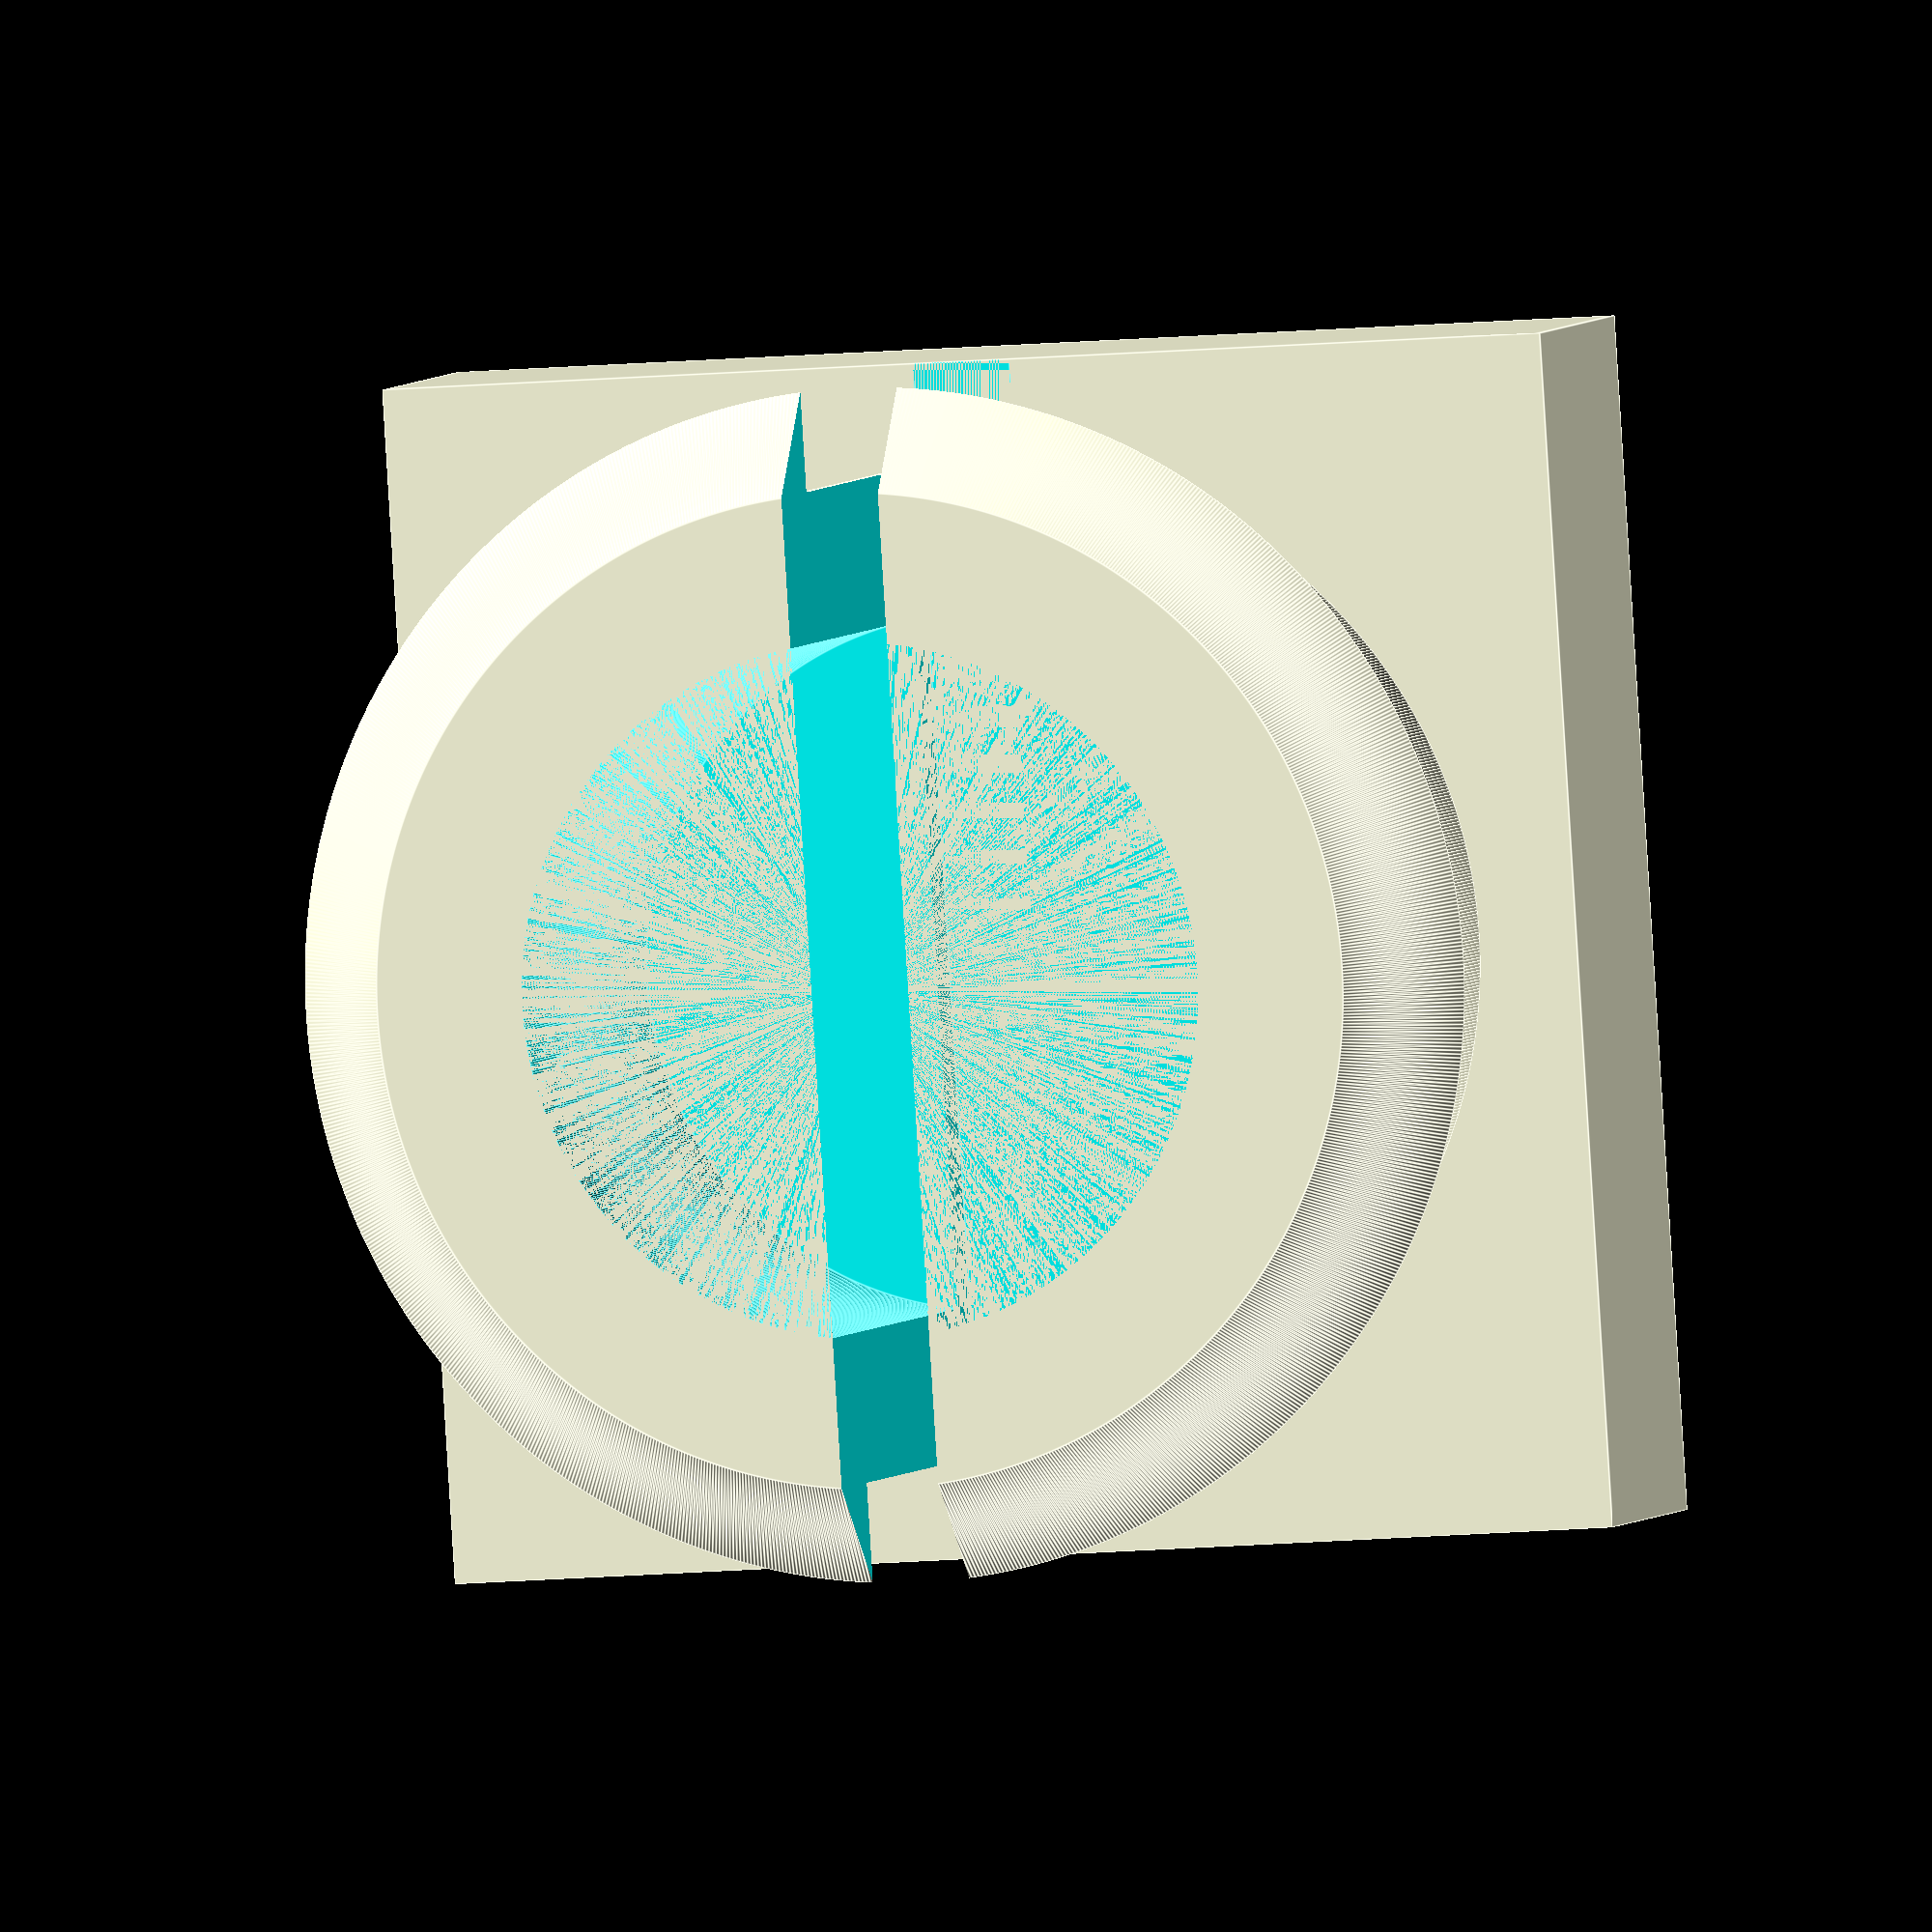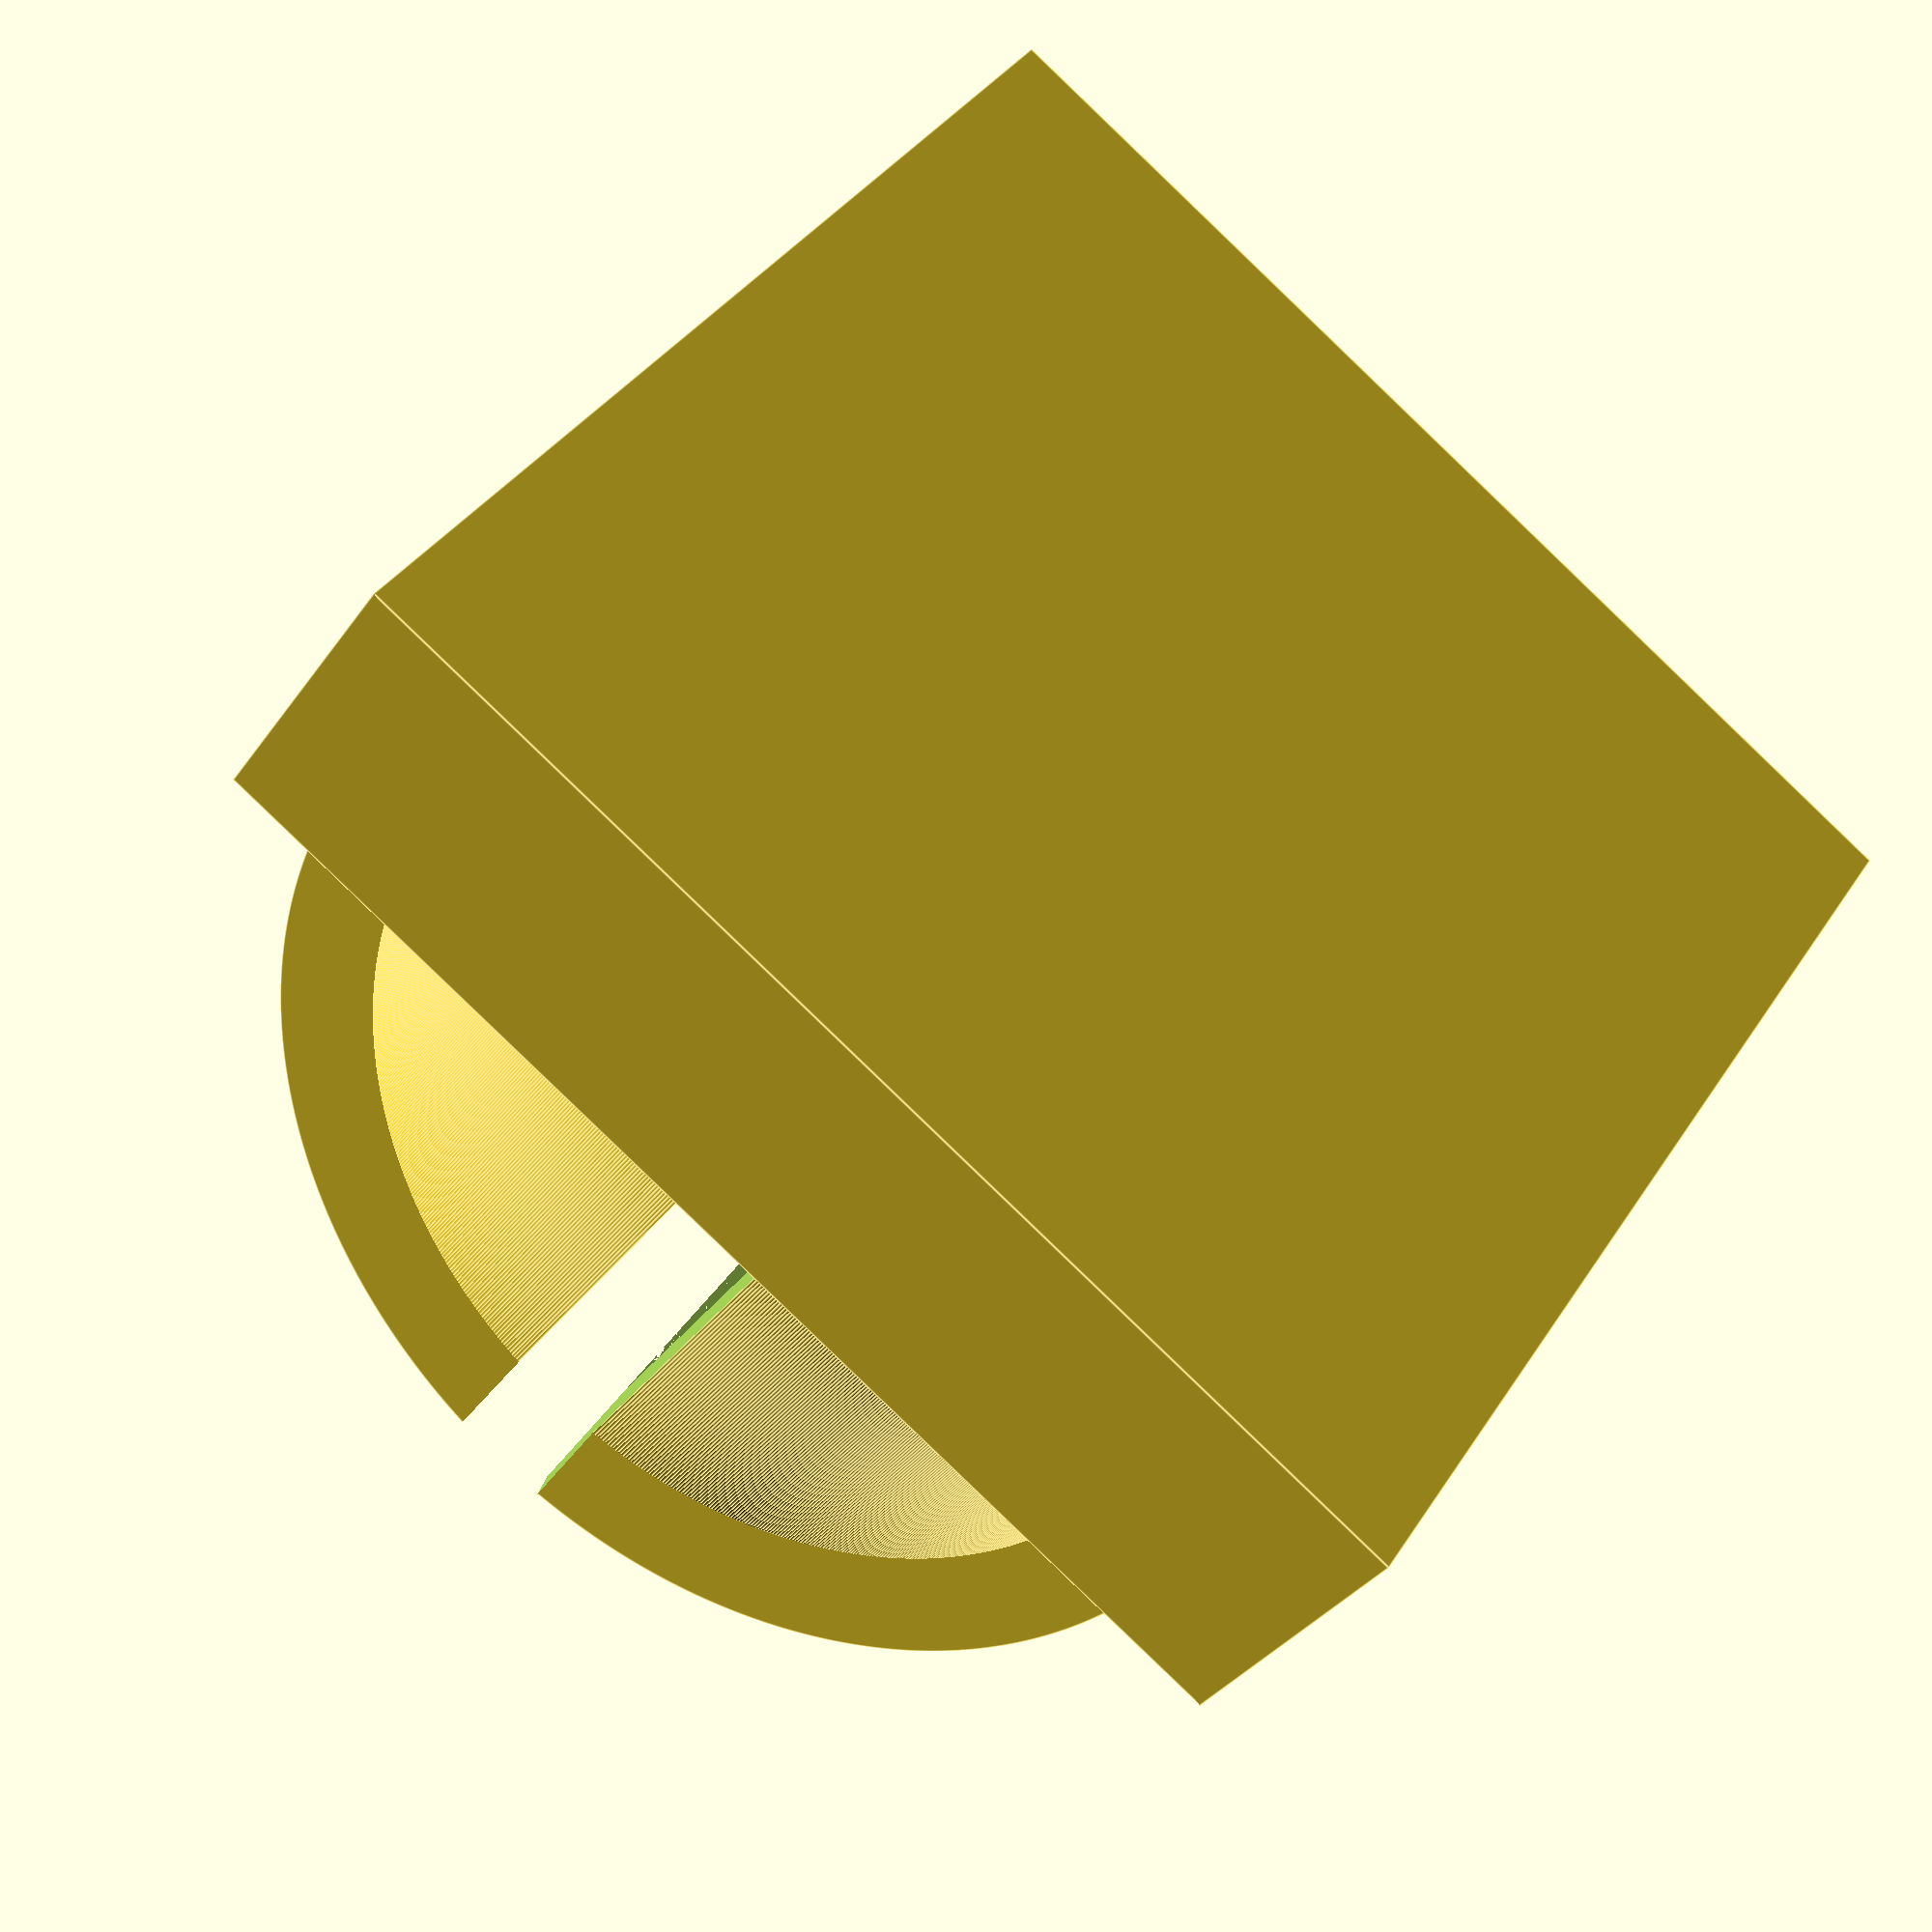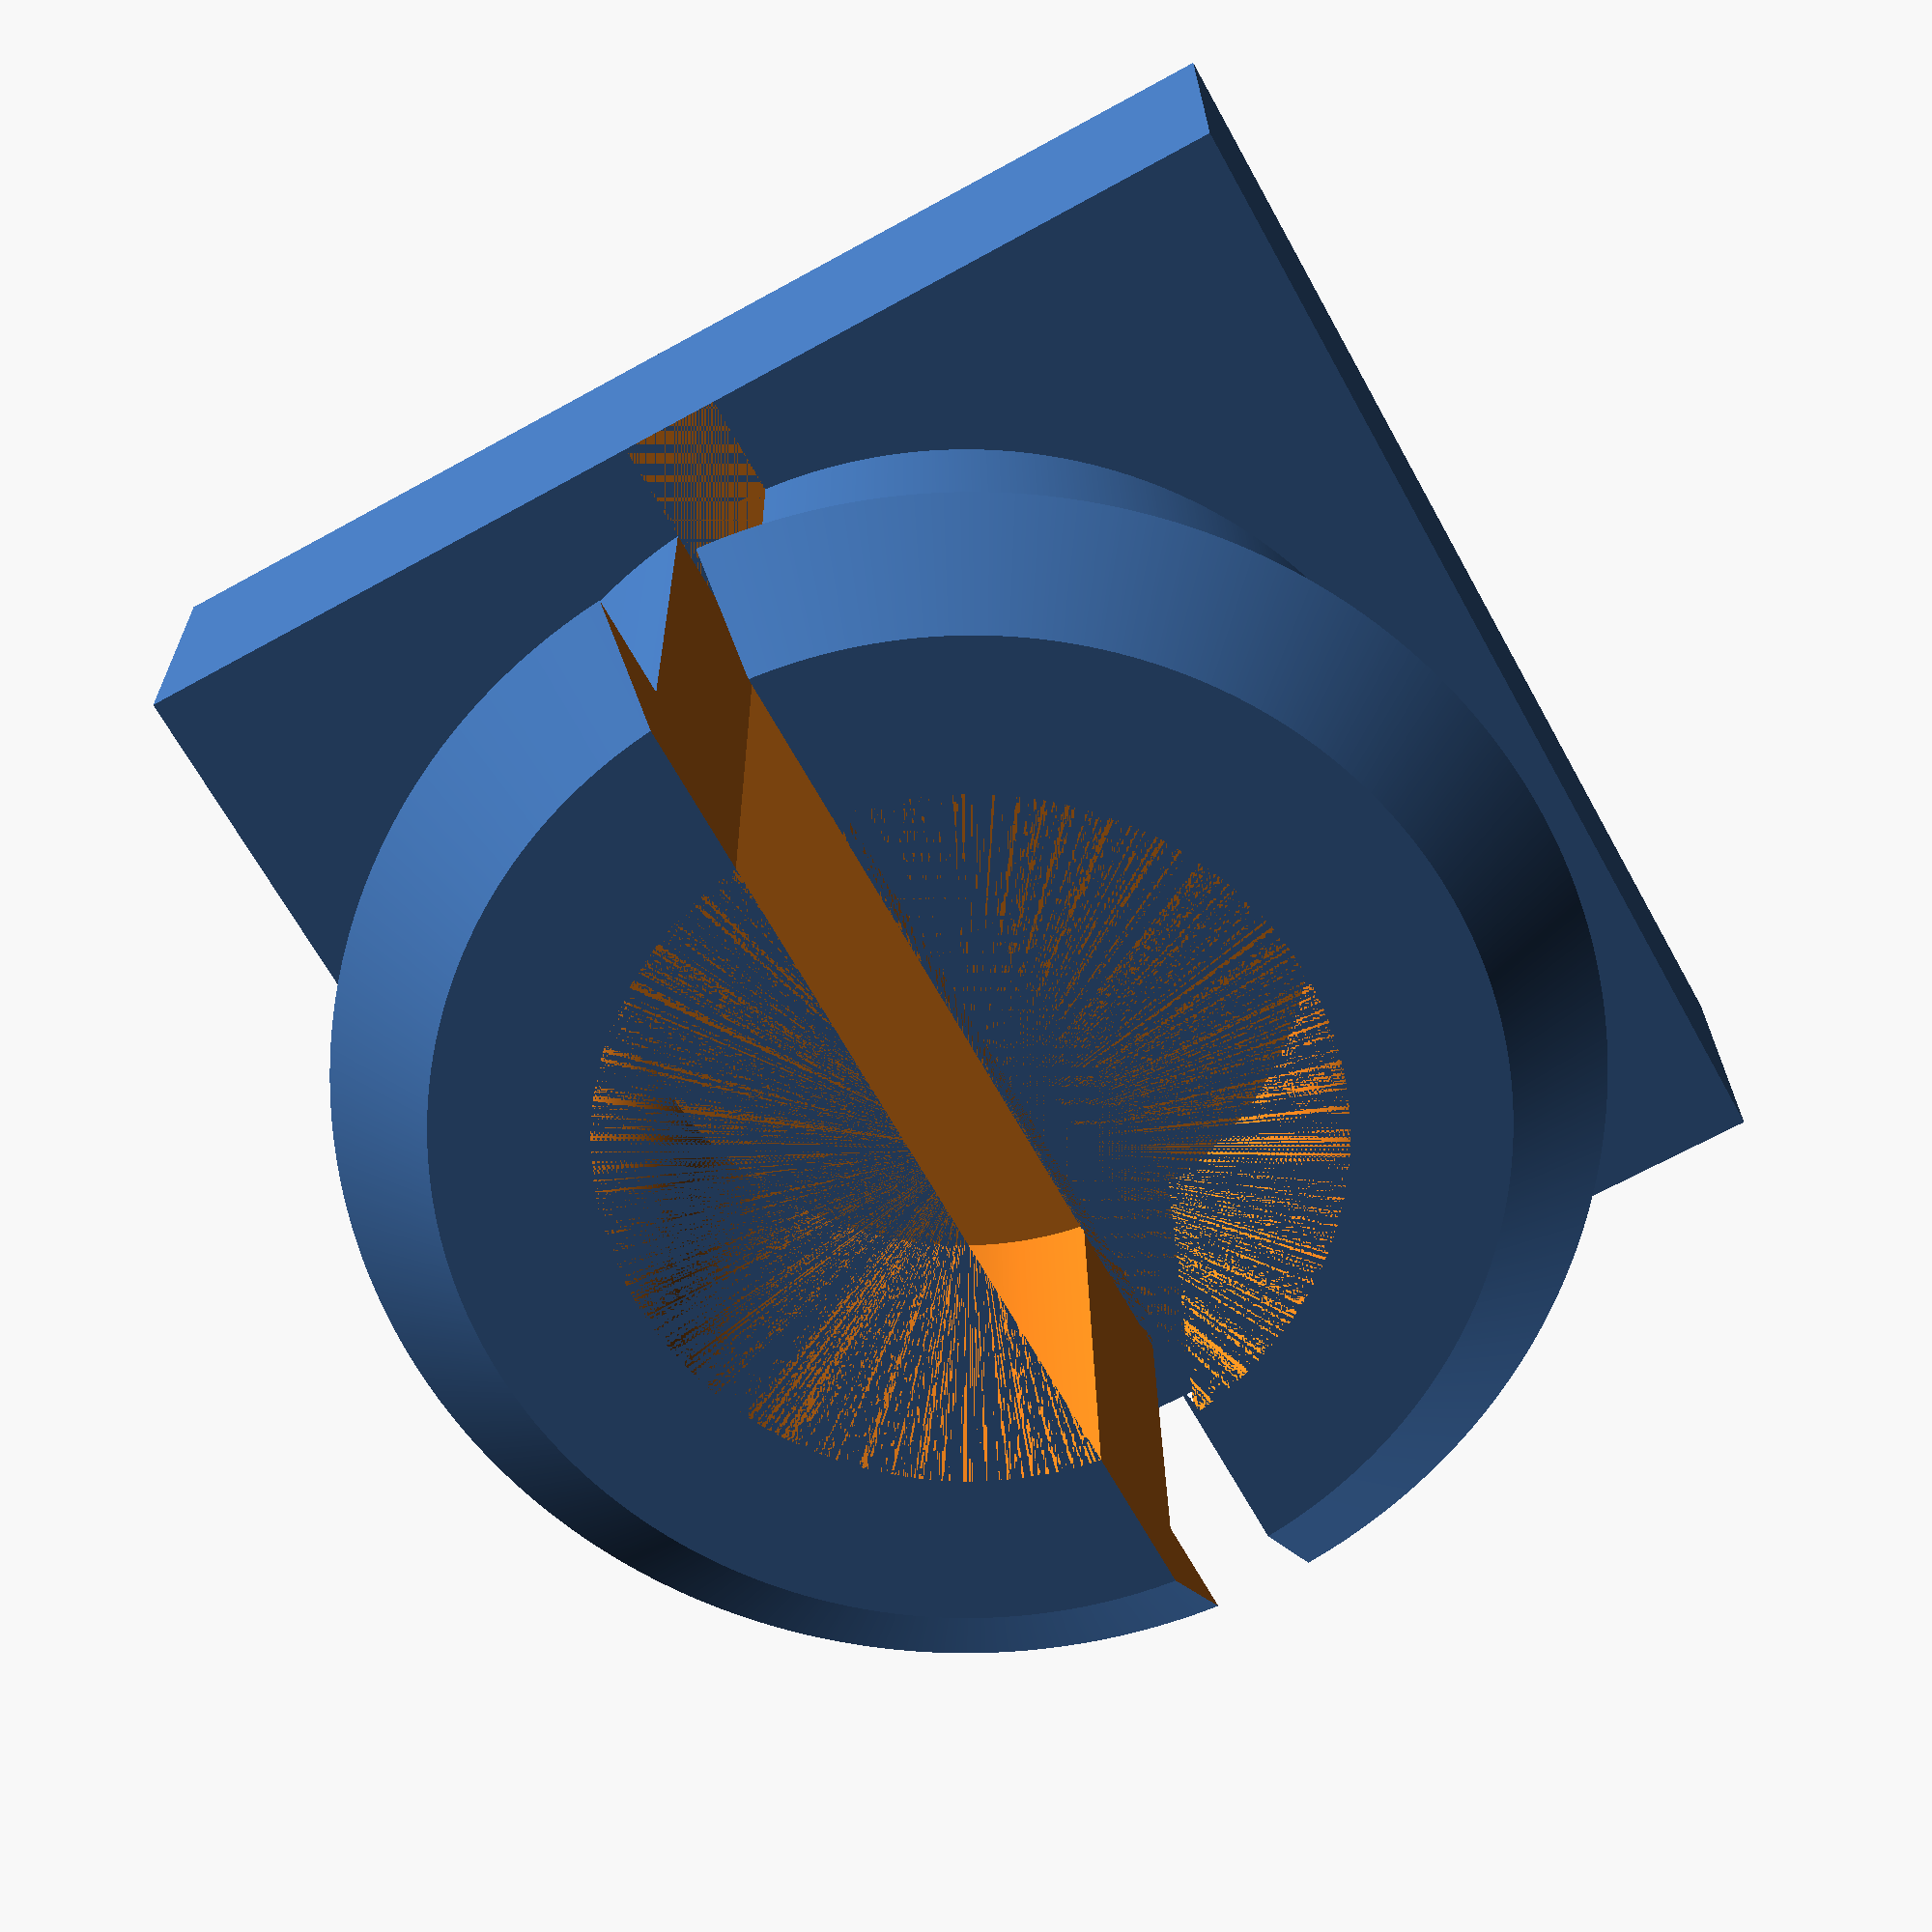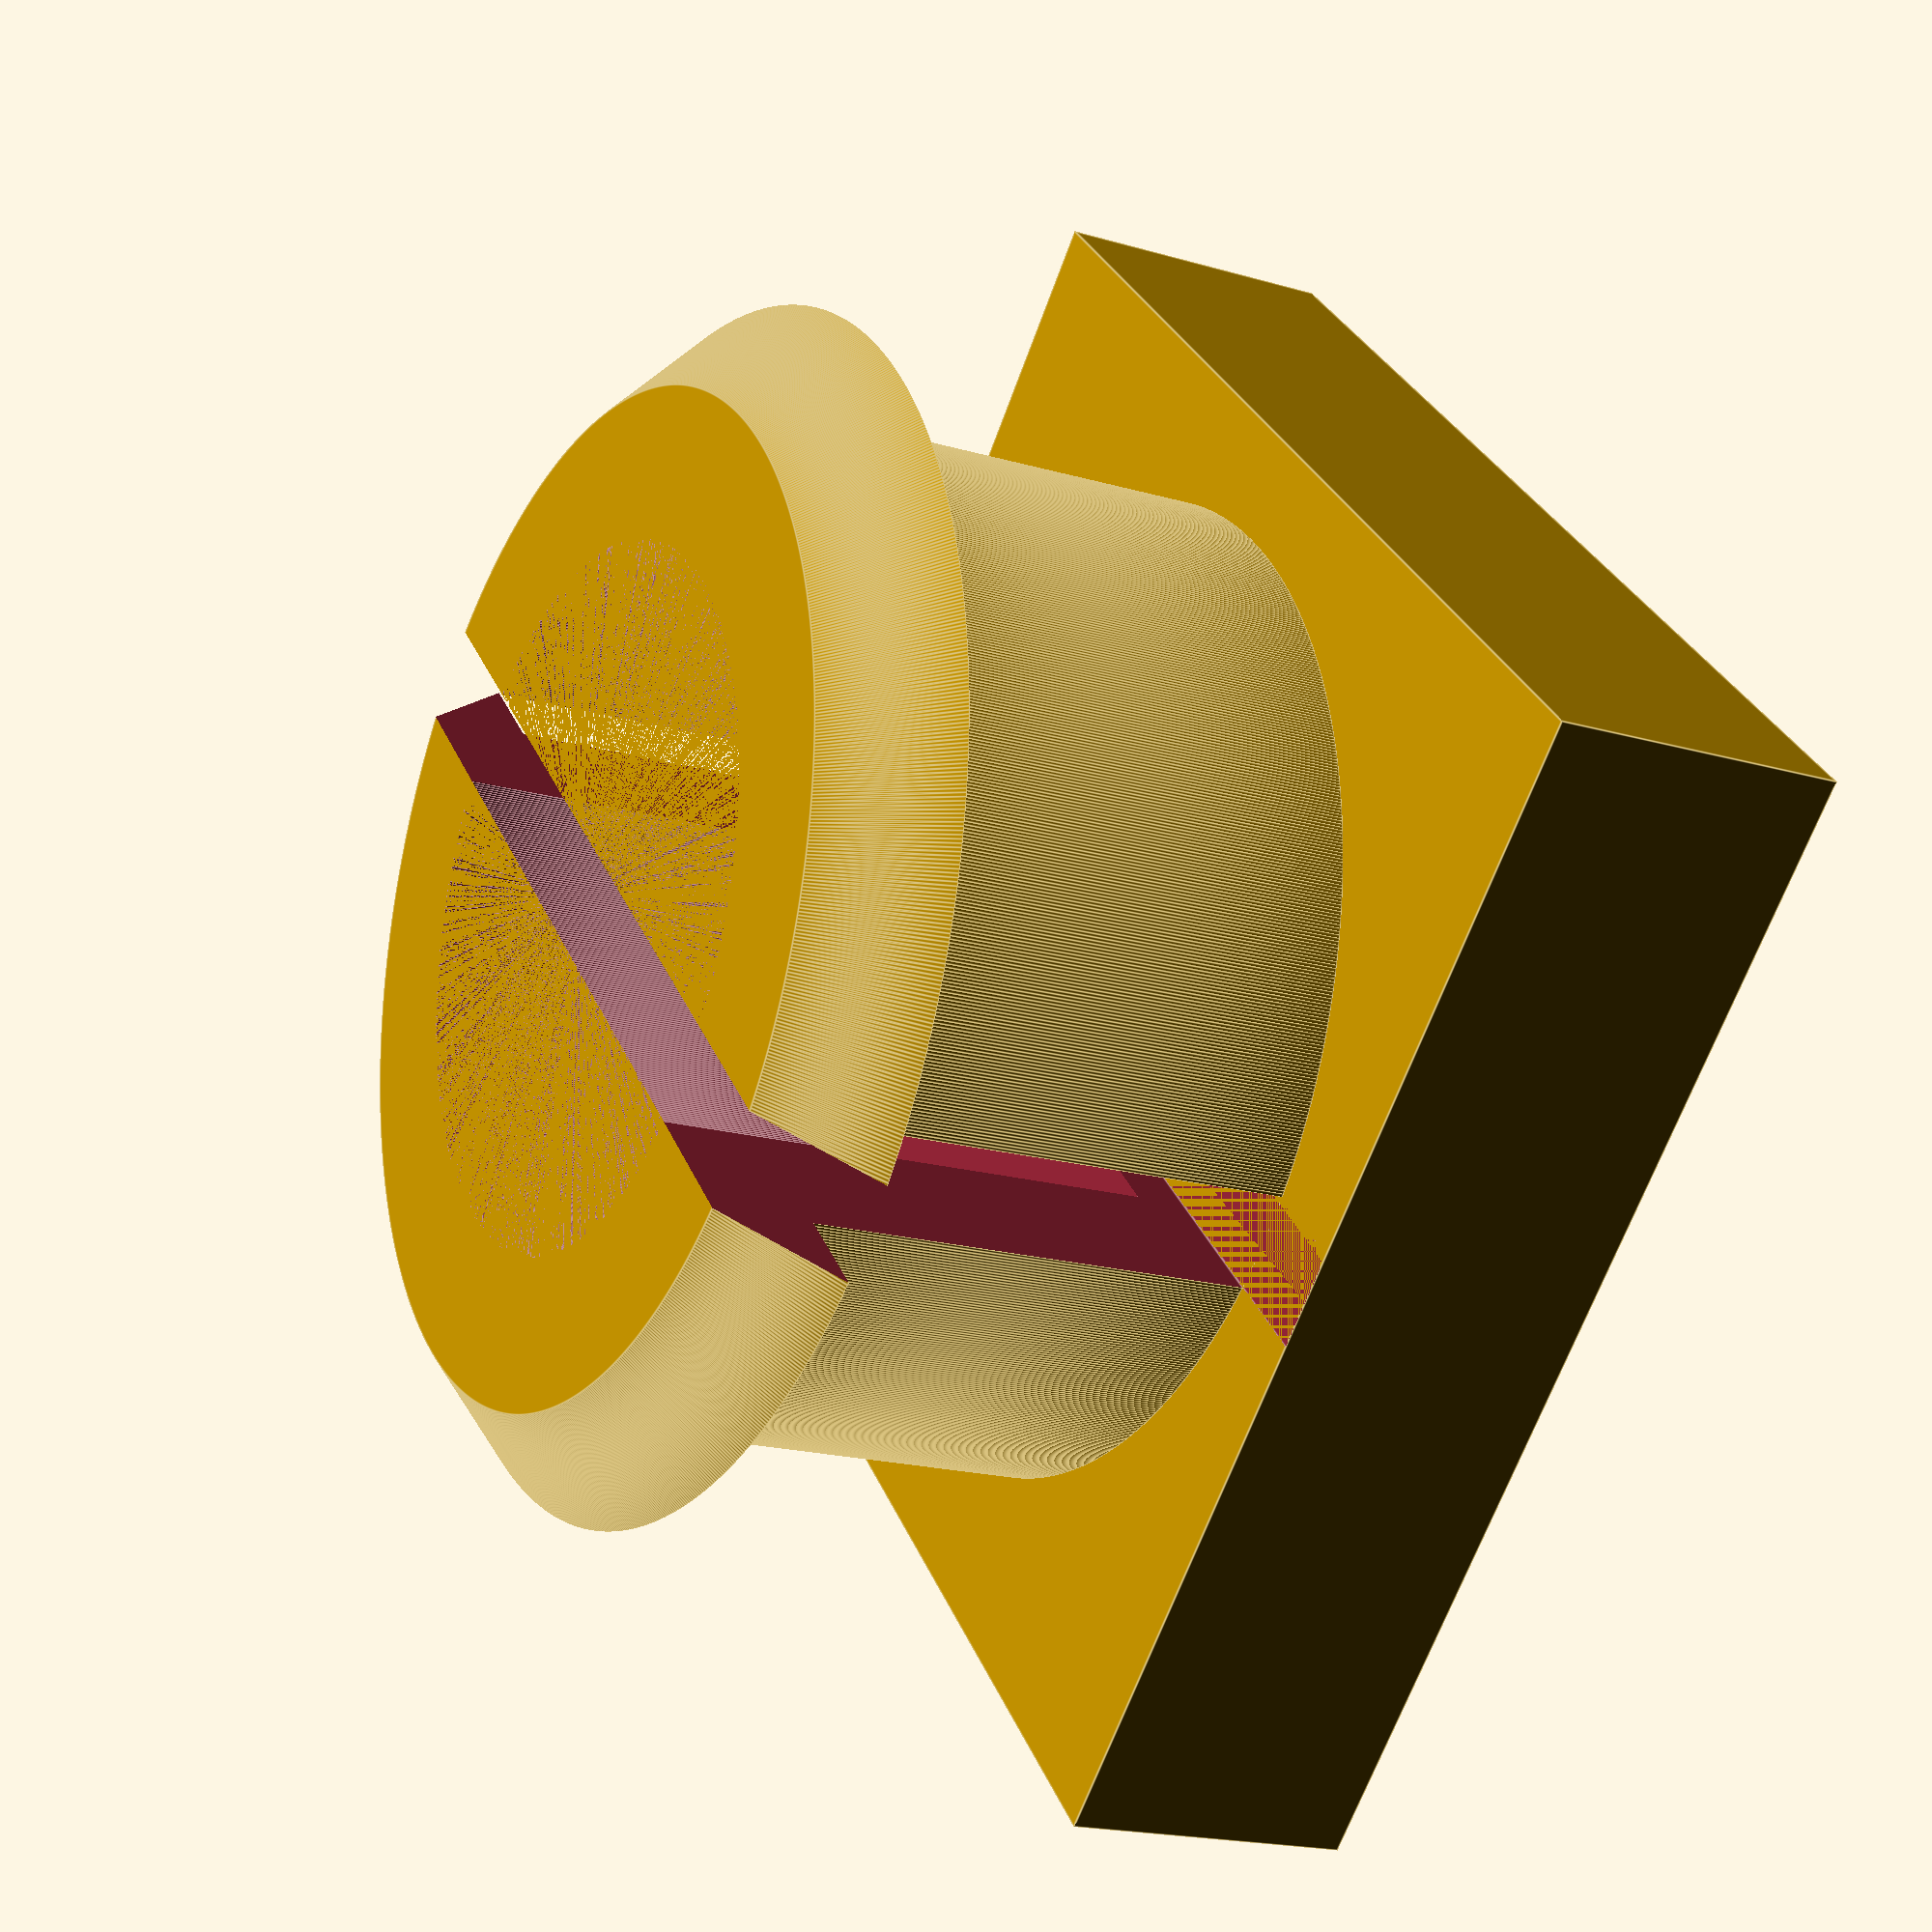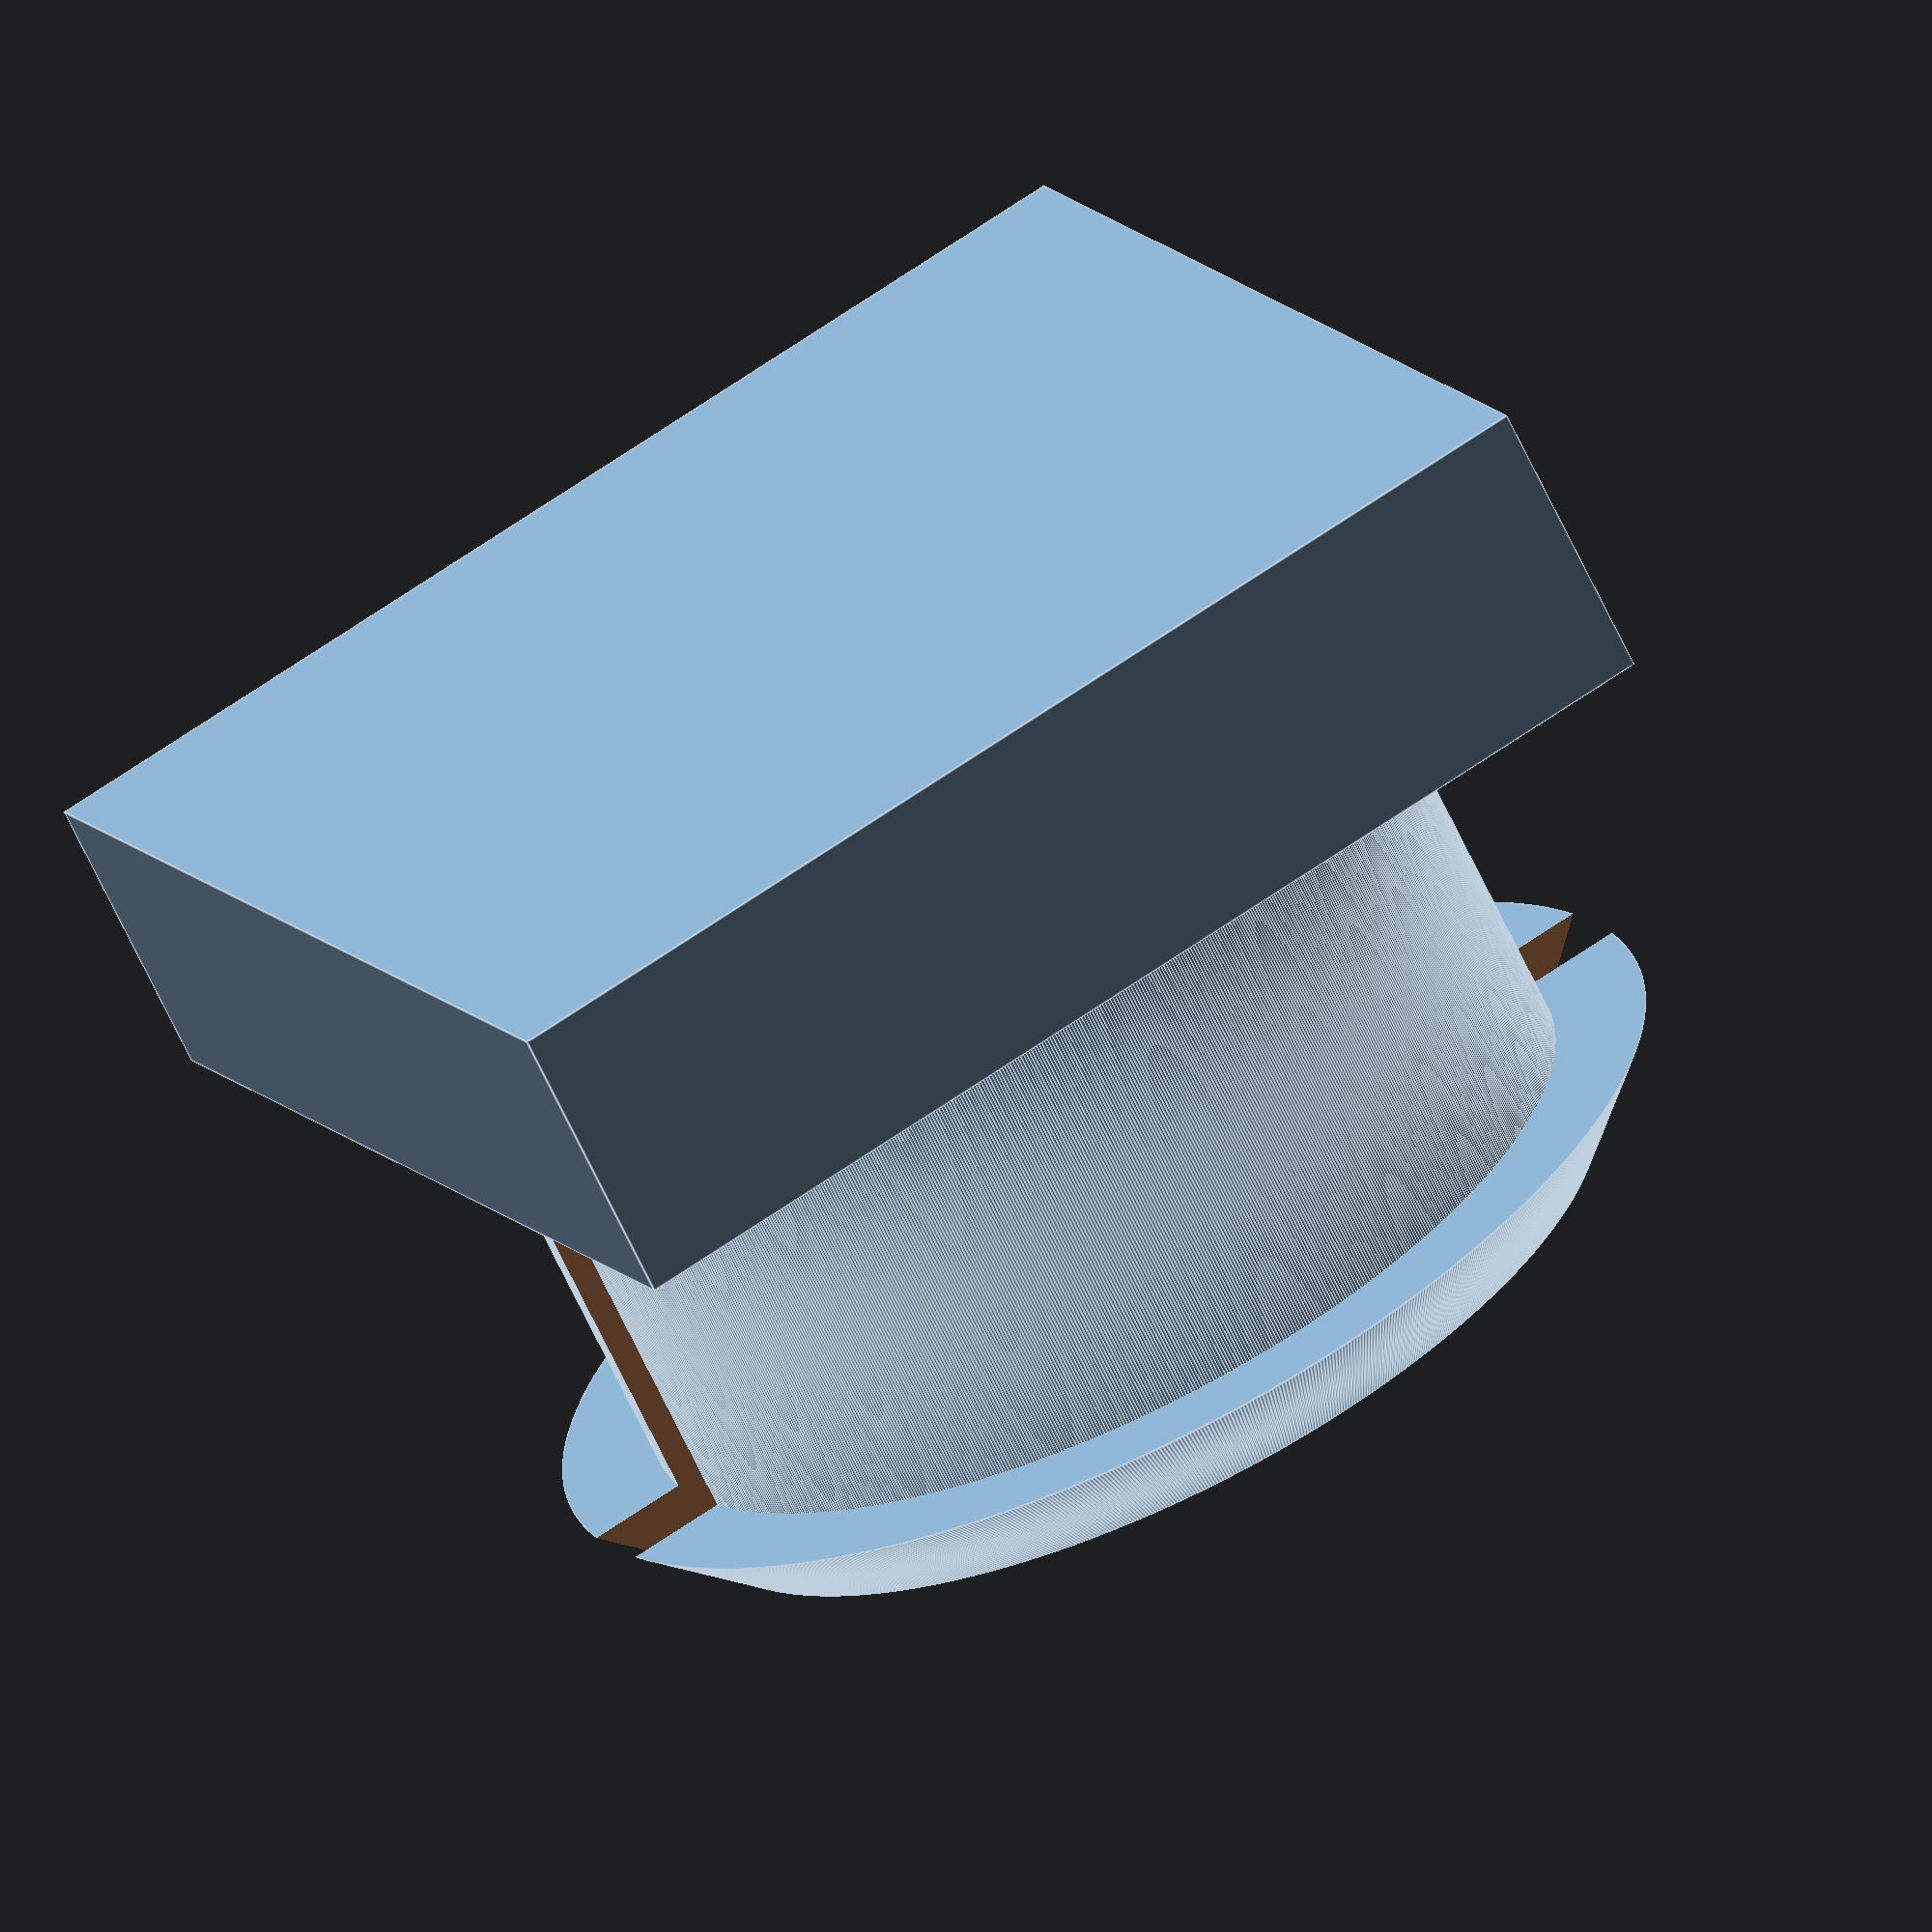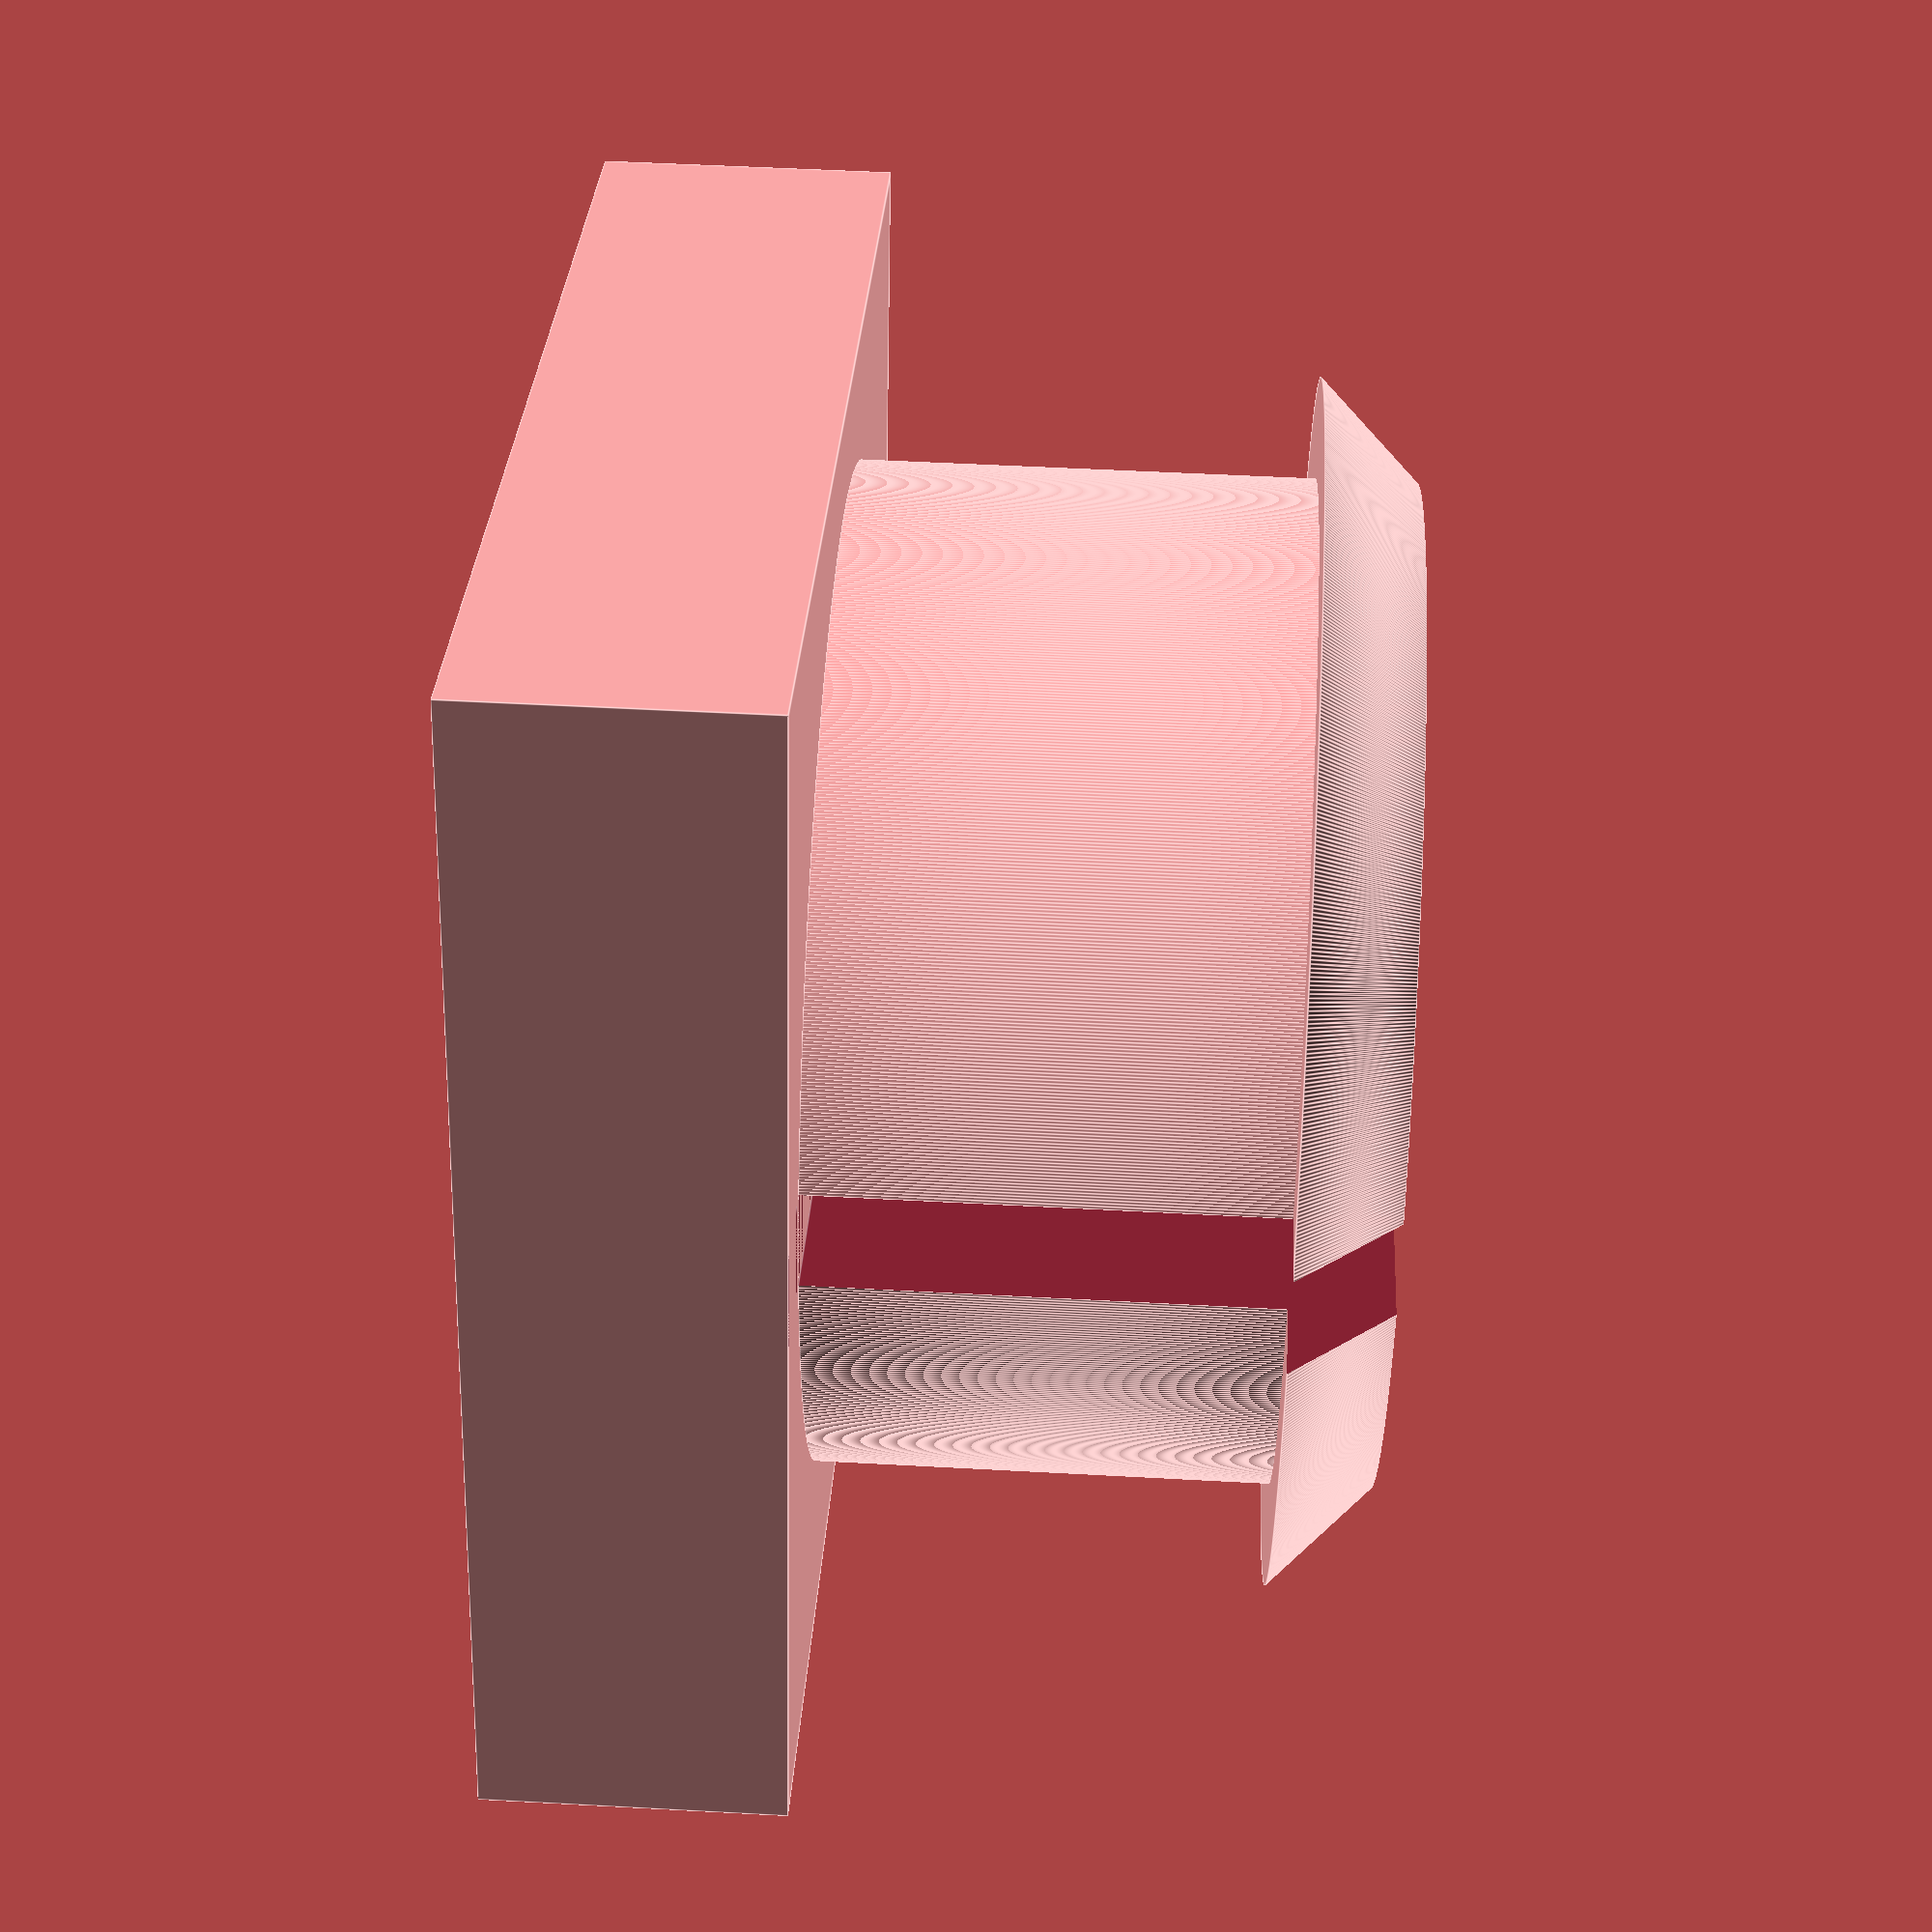
<openscad>


wheelHeight = 30;
wheelWidth = 5;


//wheel(wheelWidth, wheelHeight);

clip(wheelWidth, 5);

//translate([0,0,0]){
	//rotate([0,90,0]){
		
	//}
//}


module wheel(height,width){
	
	holeRadius = 5;

	//translate([1/2,0]){

		//rotate([0,90]){

			difference(){

				color("Yellow",0.1) circle(r=width, $fn=2000, center=true);

				circle(r=holeRadius*1.05, $fn=2000, center=true);
			}
		//}
	//}
}


module clip(clipLength,clipRadius){

	//translate([0,0,-1.5]){
		cube([12,12,3], center=true);
	//}

	translate([0,0,1.5]){

	difference(){
	
		union() {

			cylinder(clipLength,clipRadius, clipRadius,$fn=1000);

			translate([0,0,clipLength-clipLength*0.1]){
				cylinder(clipLength*0.2,clipRadius*1.2, clipRadius,$fn=1000);
			}
		}

		translate([0,0,0.1*clipLength]){
			cylinder(clipLength,clipRadius*0.7, clipRadius*0.7,$fn=1000);
		}

		translate([-(clipRadius + 1),-1/2,0.0*clipLength]){

			cube([clipRadius*5,1,clipLength*1.2]);
		}
	}

	}

}
</openscad>
<views>
elev=176.5 azim=266.4 roll=165.5 proj=o view=edges
elev=215.4 azim=236.6 roll=30.3 proj=p view=edges
elev=156.7 azim=241.1 roll=180.6 proj=p view=solid
elev=199.2 azim=225.9 roll=118.7 proj=p view=edges
elev=66.6 azim=205.3 roll=205.2 proj=o view=edges
elev=130.6 azim=198.2 roll=266.5 proj=p view=edges
</views>
